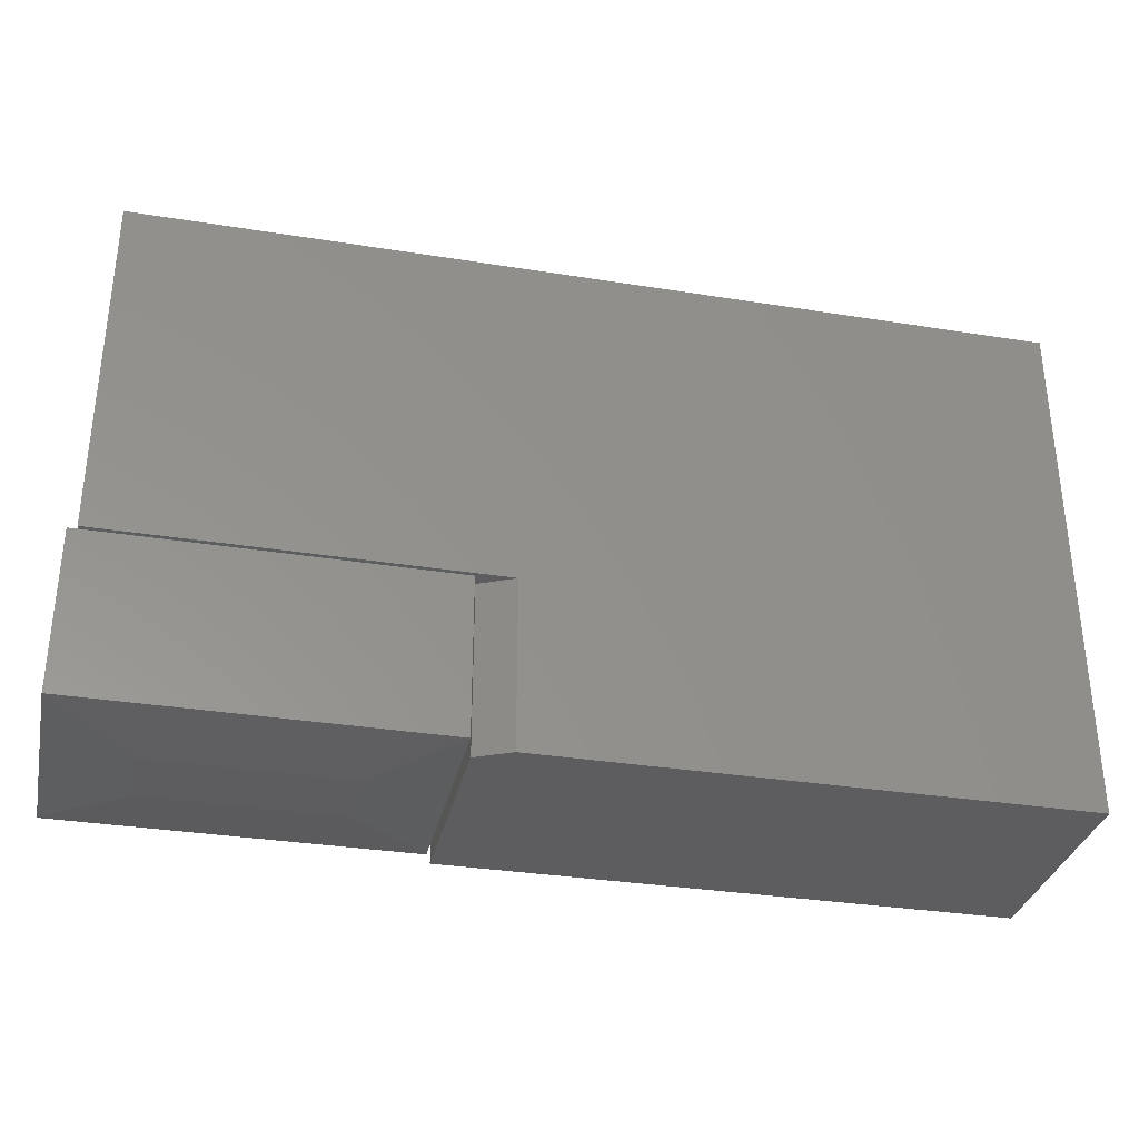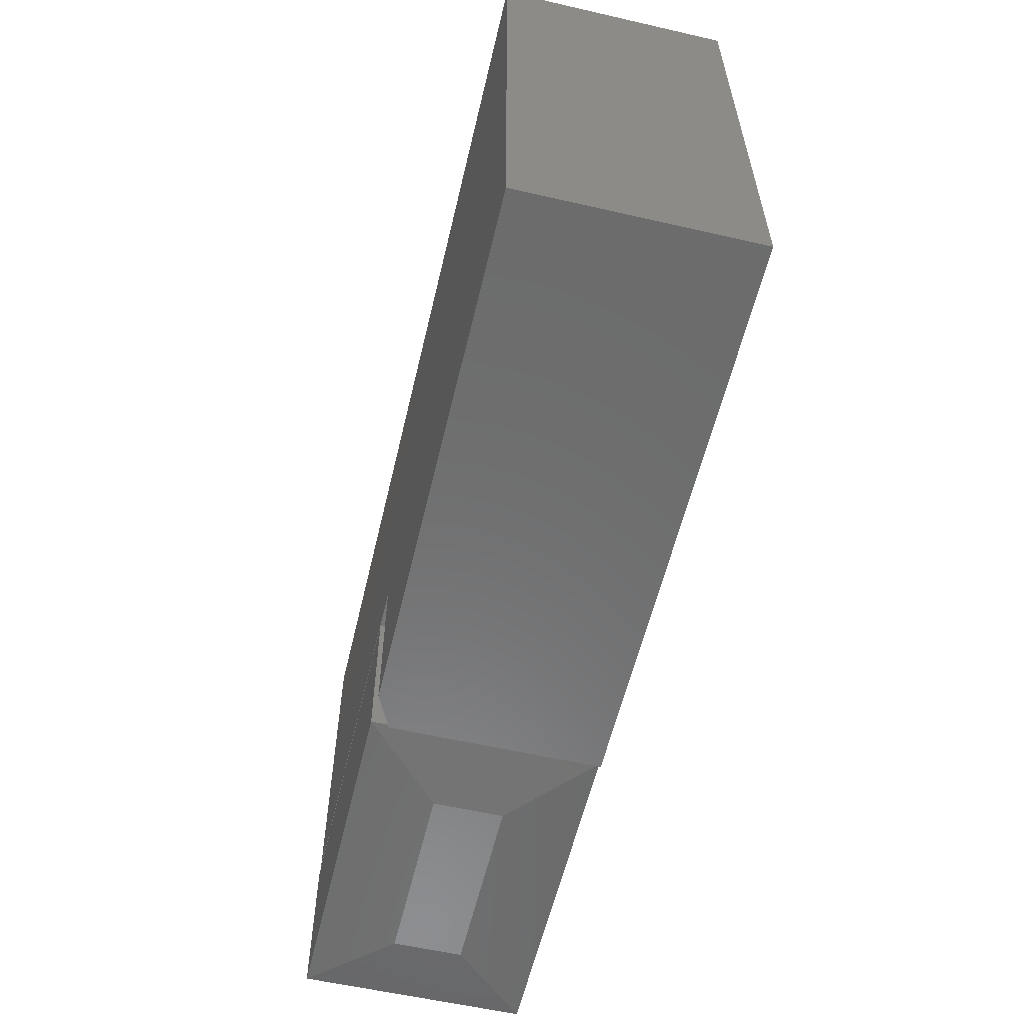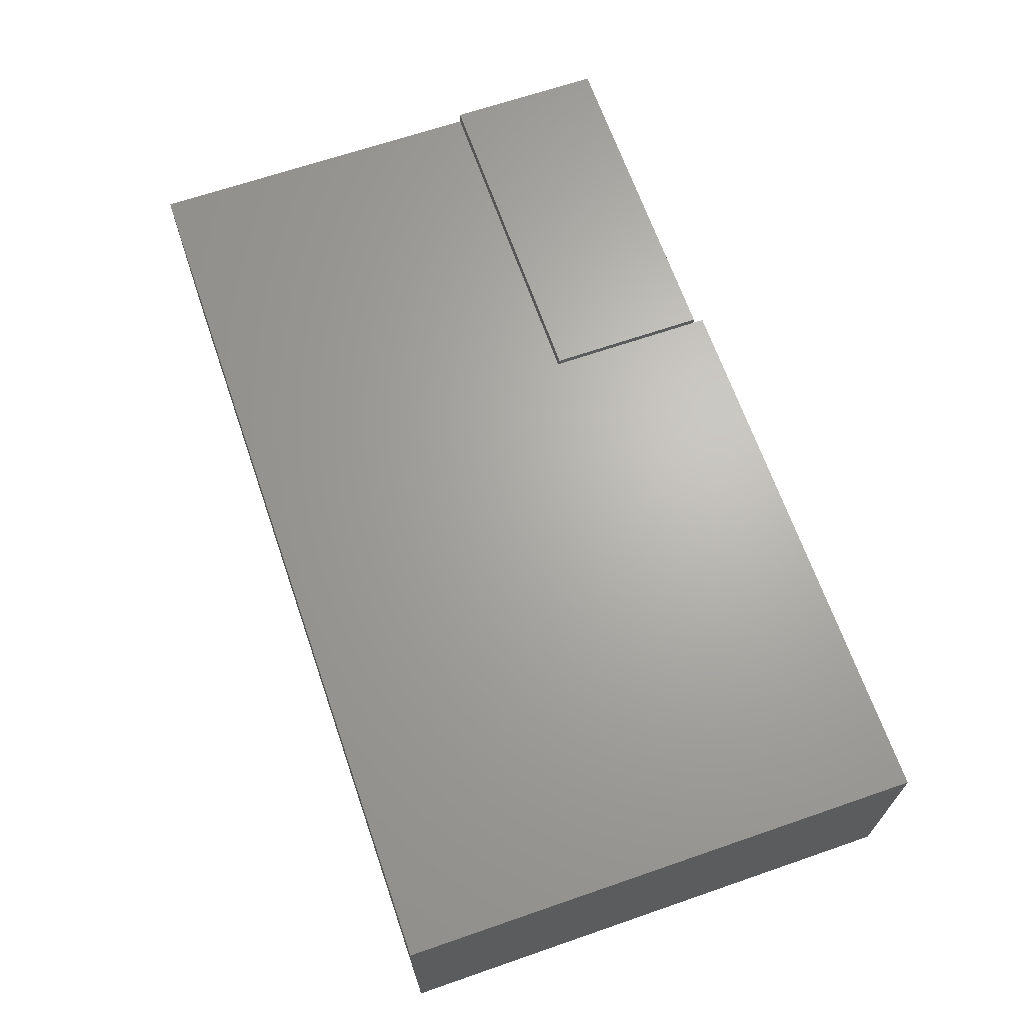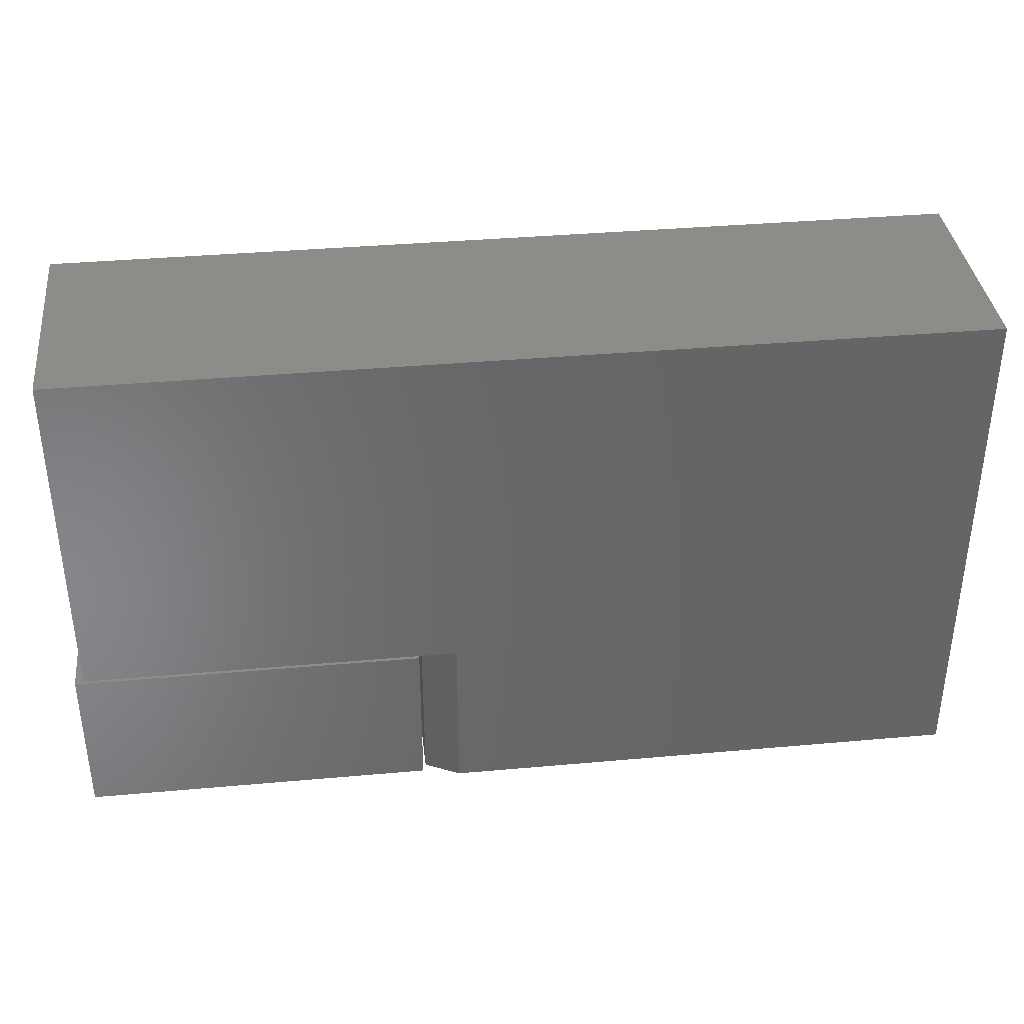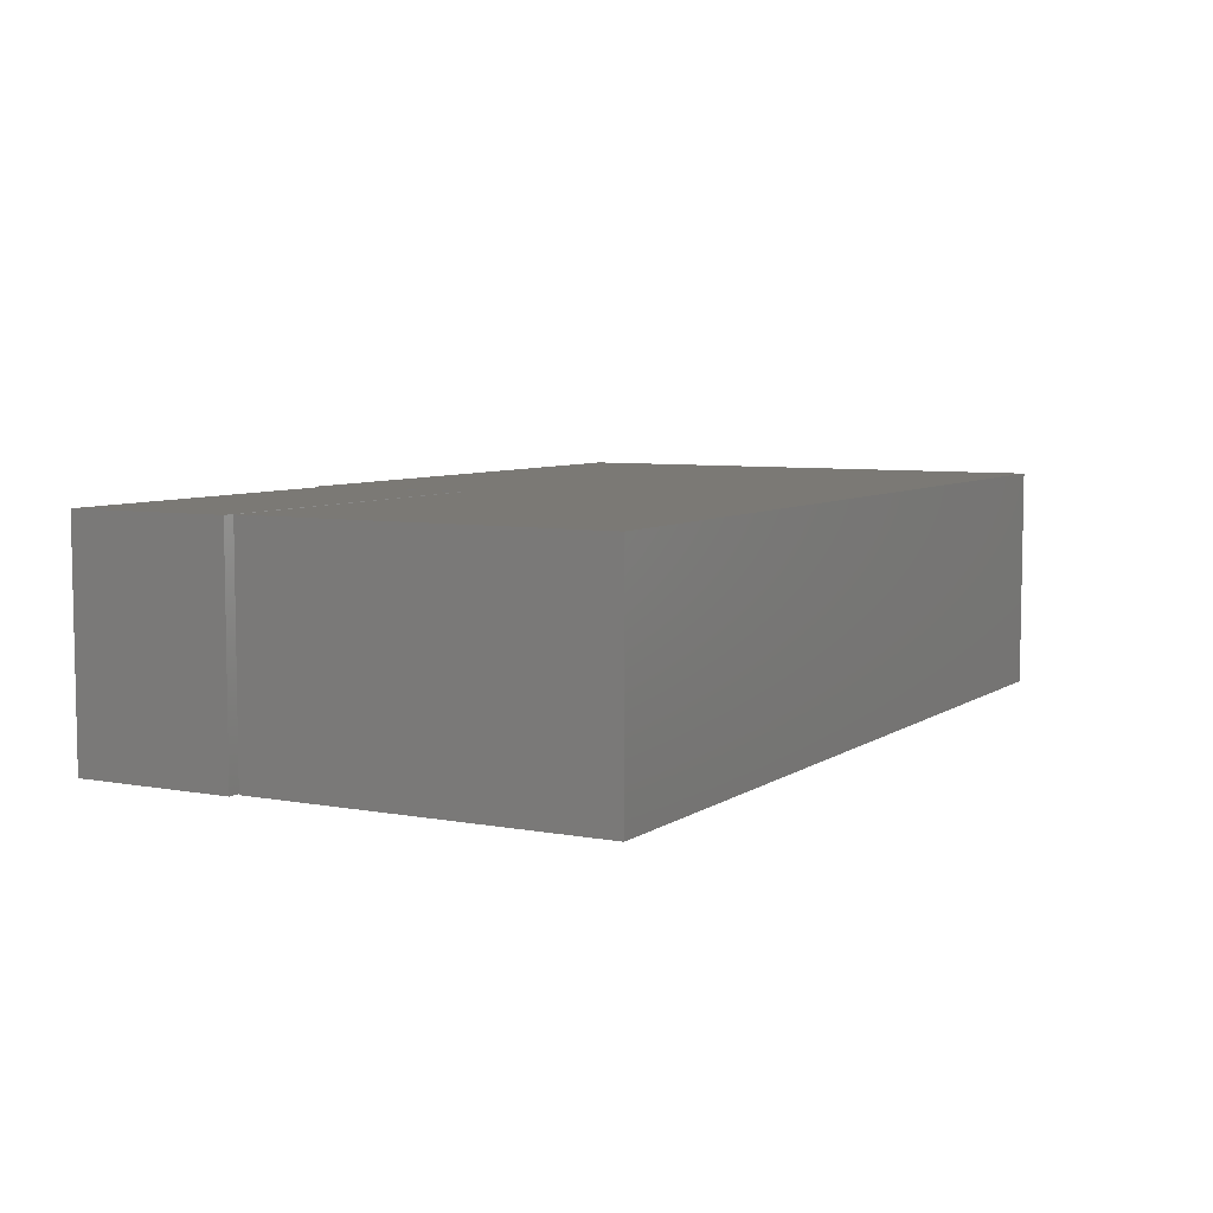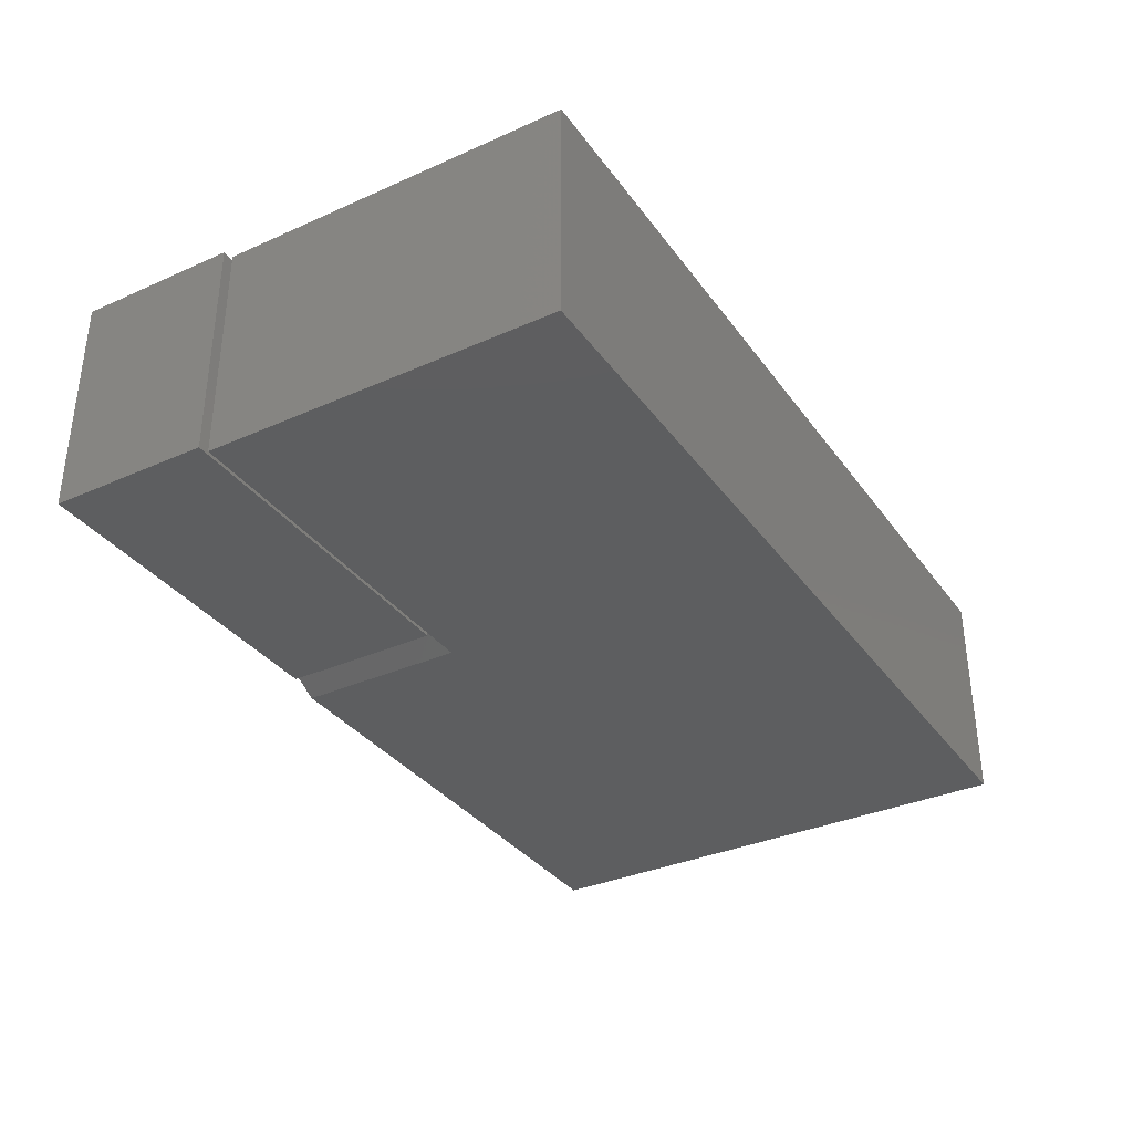
<metadata>
{"format":"stl","ext":"stl","renderer":"f3d","projection":"perspective","resolution":1024,"background":"white","views":[{"elev":-33.0,"azim":167.6,"up":"+Y"},{"elev":-58.3,"azim":-103.3,"up":"+Y"},{"elev":66.3,"azim":-109.1,"up":"+Z"},{"elev":37.1,"azim":173.4,"up":"+Y"},{"elev":6.5,"azim":118.9,"up":"+Z"},{"elev":-34.5,"azim":120.8,"up":"+Z"}]}
</metadata>
<code>
# stl→obj: 26 verts, 44 faces
v -0.2422 -0.07031 0.2031
v 0.07031 -0.07031 0.2031
v -0.2422 0.07319 0.2031
v 0.07031 0.07319 0.2031
v -0.2422 -0.07031 -1.388e-17
v -0.2422 0.07319 0
v 0.07031 -0.07031 0
v 0.07031 0.07319 0
v -0.1719 -0.07812 0.1328
v -0.1719 -0.07812 0.07031
v 0 -0.07812 0.1328
v 0 -0.07812 0.07031
v 0.0625 0.07582 0.2031
v 0.0625 0.07582 0
v 0.0625 0.3923 0.2031
v 0.0625 0.3923 0
v -0.75 -0.07812 0
v -0.75 0.3923 0
v -0.2766 -0.07812 0
v -0.2766 0.07582 0
v -0.2454 -0.07812 0.01562
v -0.2454 0.07582 0.01562
v -0.2454 -0.07812 0.2031
v -0.2454 0.07582 0.2031
v -0.75 -0.07812 0.2031
v -0.75 0.3923 0.2031
f 1 2 3
f 3 2 4
f 5 6 7
f 7 6 8
f 6 5 3
f 3 5 1
f 7 8 2
f 2 8 4
f 9 10 11
f 11 10 12
f 1 5 9
f 9 5 10
f 7 12 5
f 5 12 10
f 7 2 12
f 12 2 11
f 2 1 11
f 11 1 9
f 4 8 3
f 3 8 6
f 13 14 15
f 15 14 16
f 17 18 19
f 19 18 20
f 18 16 20
f 20 16 14
f 21 22 23
f 23 22 24
f 25 17 23
f 23 17 19
f 23 19 21
f 13 24 14
f 14 24 22
f 14 22 20
f 15 16 26
f 26 16 18
f 21 19 22
f 22 19 20
f 25 23 26
f 26 23 24
f 26 24 15
f 15 24 13
f 26 18 25
f 25 18 17

</code>
